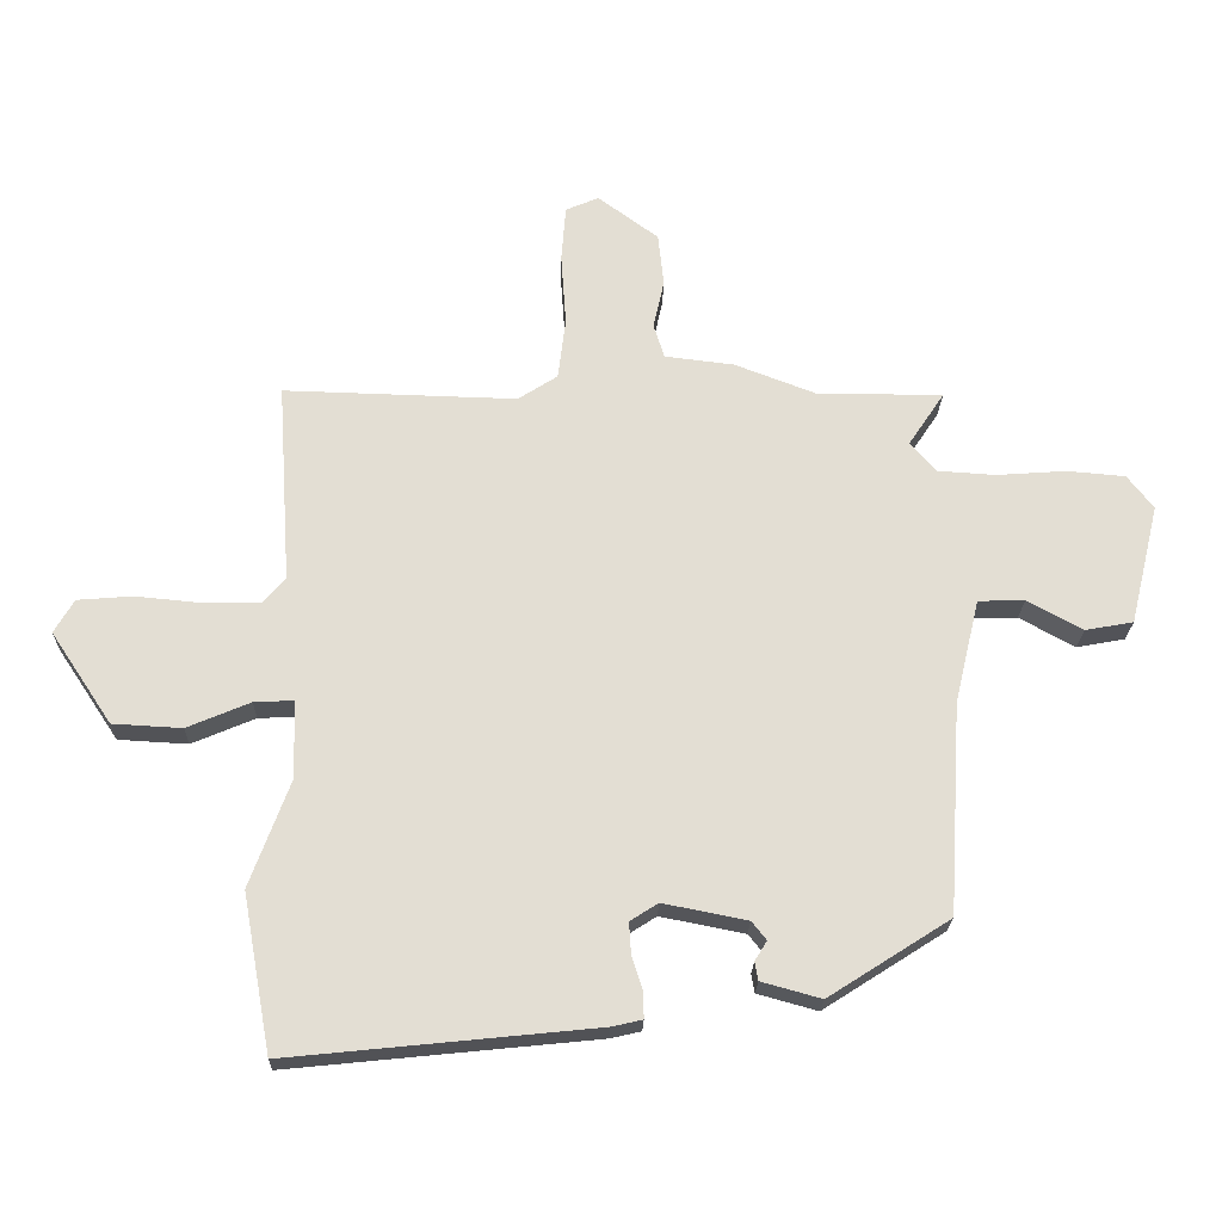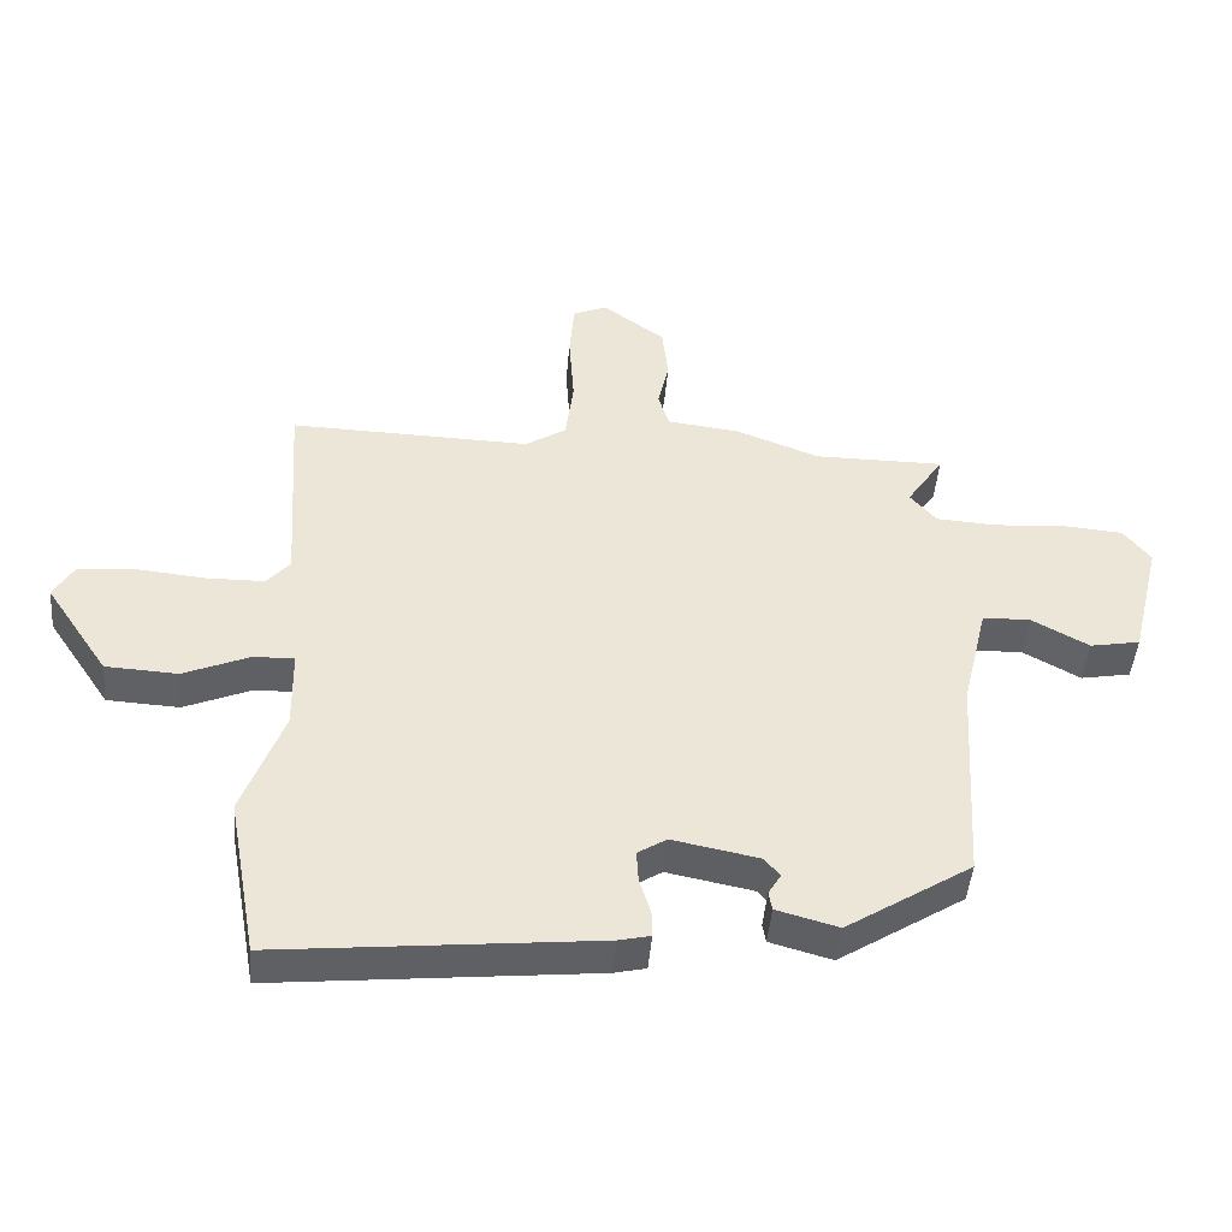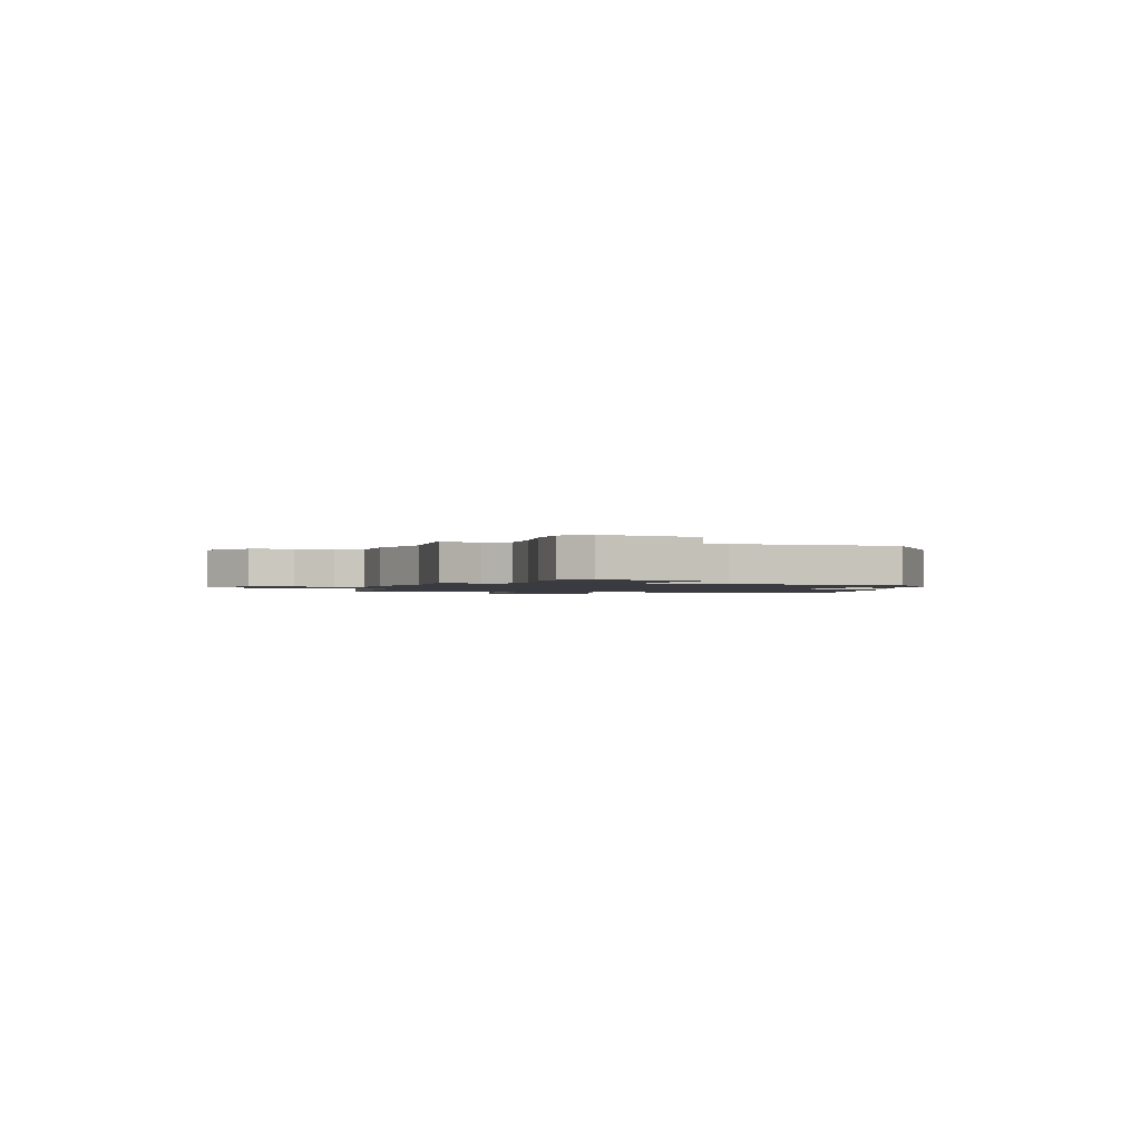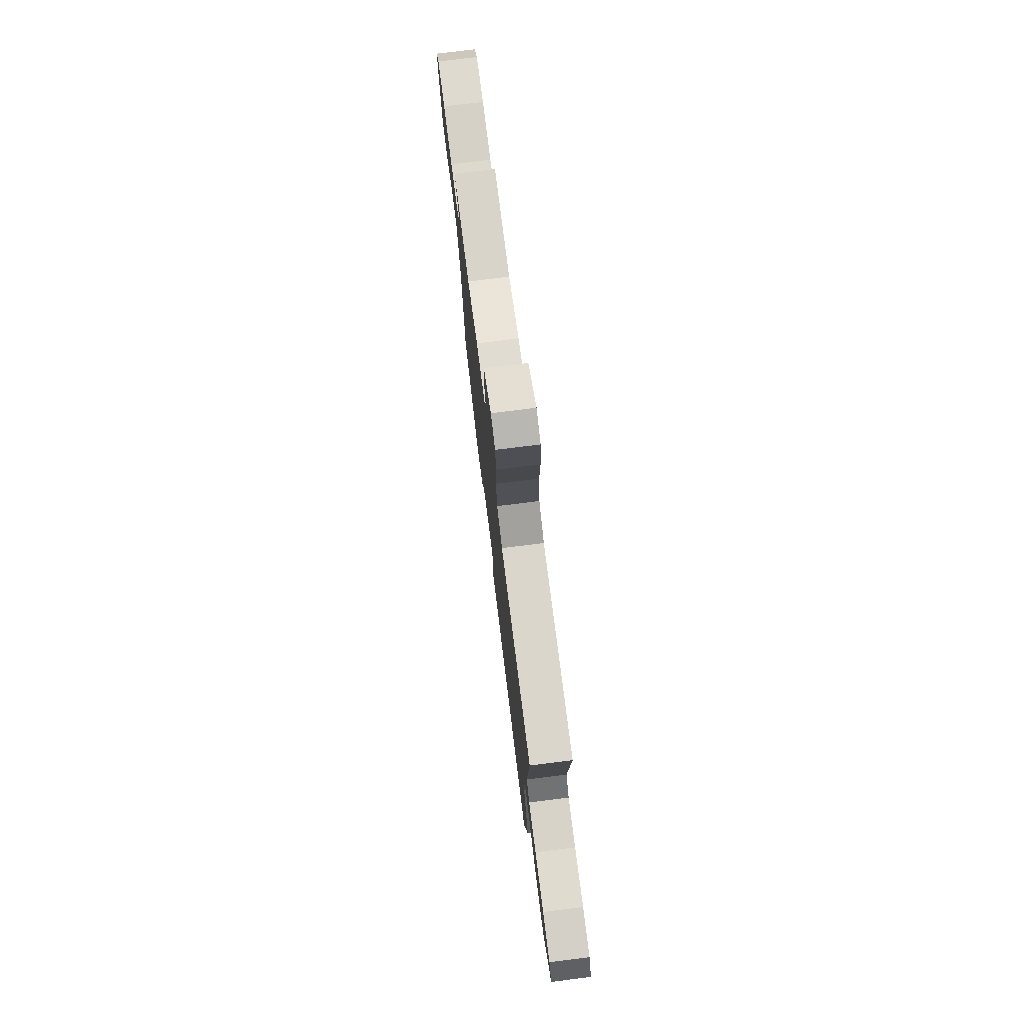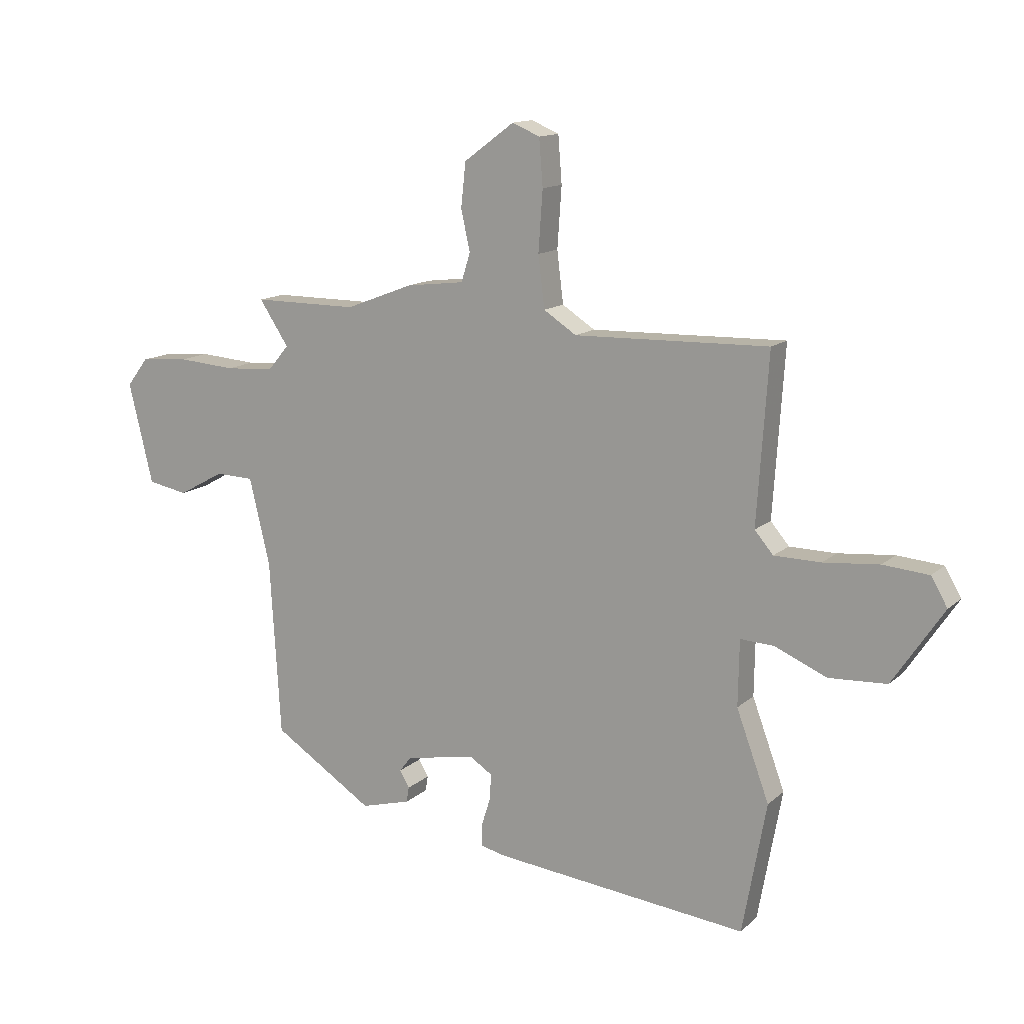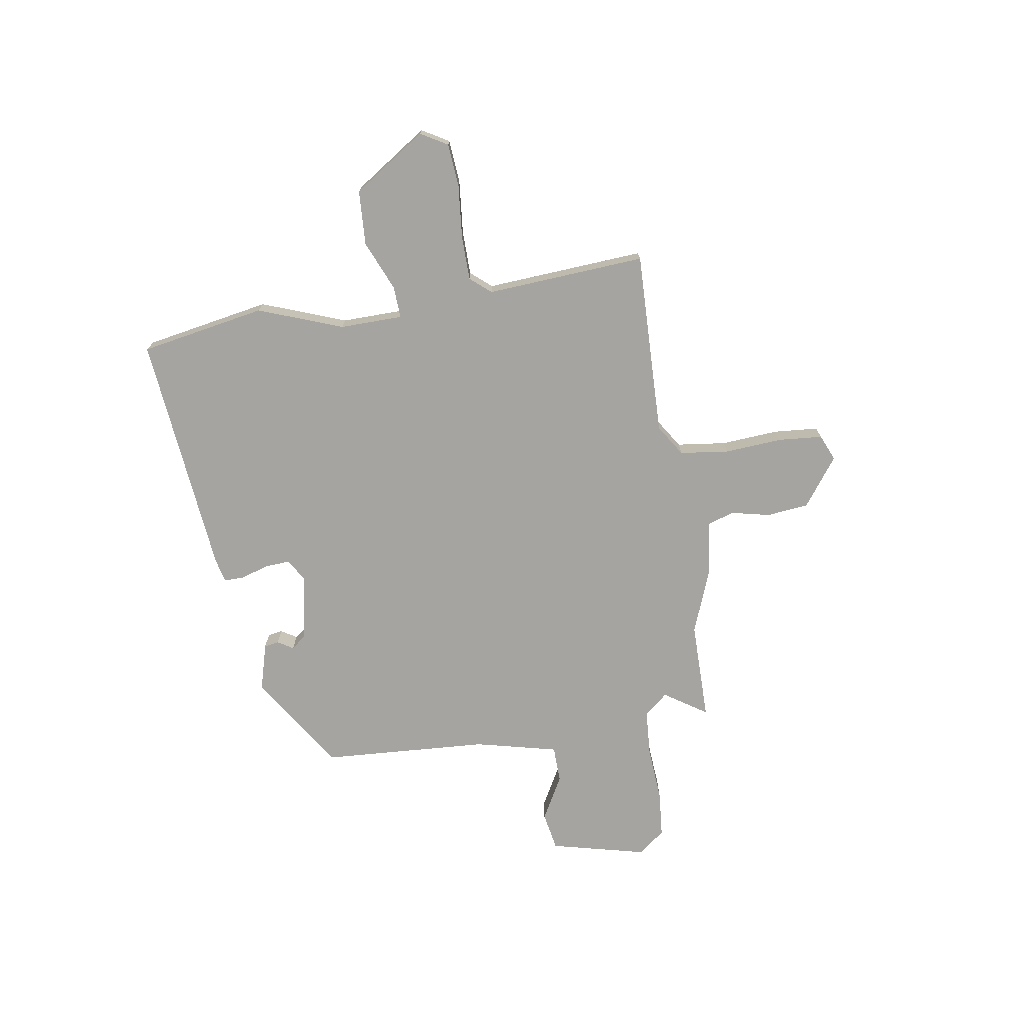
<metadata>
{"format":"obj","ext":"obj","renderer":"f3d","projection":"perspective","resolution":1024,"background":"white","views":[{"elev":-22.3,"azim":-1.4,"up":"+Z"},{"elev":-45.5,"azim":-4.8,"up":"+Z"},{"elev":-1.4,"azim":76.2,"up":"+Y"},{"elev":75.6,"azim":-97.1,"up":"+Z"},{"elev":13.6,"azim":-150.9,"up":"+Z"},{"elev":-73.2,"azim":-81.0,"up":"+Y"}]}
</metadata>
<code>
v 0.489 0.07 -0.344
v 0.298 0.07 -0.466
v 0.204 0.07 -0.44
v 0.199 0.07 -0.411
v 0.218 0.07 -0.38
v 0.195 0.07 -0.351
v 0.063 0.07 -0.325
v 0.019 0.07 -0.353
v 0.022 0.07 -0.402
v 0.039 0.07 -0.456
v 0.04 0.07 -0.497
v -0.008 0.07 -0.508
v -0.49 0.07 -0.557
v -0.535 0.07 -0.309
v -0.473 0.07 -0.142
v -0.475 0.07 -0.018
v -0.538 0.07 -0.021
v -0.637 0.07 -0.063
v -0.746 0.07 -0.057
v -0.842 0.07 0.087
v -0.811 0.07 0.14
v -0.725 0.07 0.147
v -0.62 0.07 0.137
v -0.532 0.07 0.138
v -0.497 0.07 0.179
v -0.518 0.07 0.495
v -0.152 0.07 0.485
v -0.09 0.07 0.525
v -0.078 0.07 0.622
v -0.086 0.07 0.736
v -0.079 0.07 0.824
v -0.027 0.07 0.846
v 0.068 0.07 0.776
v 0.077 0.07 0.693
v 0.06 0.07 0.616
v 0.077 0.07 0.562
v 0.186 0.07 0.549
v 0.314 0.07 0.5
v 0.512 0.07 0.5
v 0.456 0.07 0.416
v 0.496 0.07 0.369
v 0.588 0.07 0.363
v 0.697 0.07 0.371
v 0.789 0.07 0.363
v 0.83 0.07 0.31
v 0.784 0.07 0.12
v 0.708 0.07 0.106
v 0.621 0.07 0.154
v 0.548 0.07 0.152
v 0.509 0.07 -0.012
v 0.489 0 -0.344
v 0.298 0 -0.466
v 0.204 0 -0.44
v 0.199 0 -0.411
v 0.218 0 -0.38
v 0.195 0 -0.351
v 0.063 0 -0.325
v 0.019 0 -0.353
v 0.022 0 -0.402
v 0.039 0 -0.456
v 0.04 0 -0.497
v -0.008 0 -0.508
v -0.49 0 -0.557
v -0.535 0 -0.309
v -0.473 0 -0.142
v -0.475 0 -0.018
v -0.538 0 -0.021
v -0.637 0 -0.063
v -0.746 0 -0.057
v -0.842 0 0.087
v -0.811 0 0.14
v -0.725 0 0.147
v -0.62 0 0.137
v -0.532 0 0.138
v -0.497 0 0.179
v -0.518 0 0.495
v -0.152 0 0.485
v -0.09 0 0.525
v -0.078 0 0.622
v -0.086 0 0.736
v -0.079 0 0.824
v -0.027 0 0.846
v 0.068 0 0.776
v 0.077 0 0.693
v 0.06 0 0.616
v 0.077 0 0.562
v 0.186 0 0.549
v 0.314 0 0.5
v 0.512 0 0.5
v 0.456 0 0.416
v 0.496 0 0.369
v 0.588 0 0.363
v 0.697 0 0.371
v 0.789 0 0.363
v 0.83 0 0.31
v 0.784 0 0.12
v 0.708 0 0.106
v 0.621 0 0.154
v 0.548 0 0.152
v 0.509 0 -0.012
f 45 46 47 48
f 45 48 49
f 42 43 44 45
f 41 42 45 49
f 40 41 49 50
f 38 39 40
f 36 37 38 40
f 32 33 34 35
f 32 35 36
f 29 30 31 32
f 28 29 32 36
f 27 28 36 40
f 25 26 27 40
f 20 21 22 23
f 20 23 24
f 17 18 19 20
f 16 17 20 24
f 12 13 14 15
f 12 15 16
f 9 10 11 12
f 8 9 12 16
f 7 8 16 24
f 2 3 4 5
f 2 5 6
f 1 2 6
f 24 25 40 50
f 7 24 50
f 1 6 7 50
f 98 97 96 95
f 99 98 95
f 95 94 93 92
f 99 95 92 91
f 100 99 91 90
f 90 89 88
f 90 88 87 86
f 85 84 83 82
f 86 85 82
f 82 81 80 79
f 86 82 79 78
f 90 86 78 77
f 90 77 76 75
f 73 72 71 70
f 74 73 70
f 70 69 68 67
f 74 70 67 66
f 65 64 63 62
f 66 65 62
f 62 61 60 59
f 66 62 59 58
f 74 66 58 57
f 55 54 53 52
f 56 55 52
f 56 52 51
f 100 90 75 74
f 100 74 57
f 100 57 56 51
f 1 51 52 2
f 2 52 53 3
f 3 53 54 4
f 4 54 55 5
f 5 55 56 6
f 6 56 57 7
f 7 57 58 8
f 8 58 59 9
f 9 59 60 10
f 10 60 61 11
f 11 61 62 12
f 12 62 63 13
f 13 63 64 14
f 14 64 65 15
f 15 65 66 16
f 16 66 67 17
f 17 67 68 18
f 18 68 69 19
f 19 69 70 20
f 20 70 71 21
f 21 71 72 22
f 22 72 73 23
f 23 73 74 24
f 24 74 75 25
f 25 75 76 26
f 26 76 77 27
f 27 77 78 28
f 28 78 79 29
f 29 79 80 30
f 30 80 81 31
f 31 81 82 32
f 32 82 83 33
f 33 83 84 34
f 34 84 85 35
f 35 85 86 36
f 36 86 87 37
f 37 87 88 38
f 38 88 89 39
f 39 89 90 40
f 40 90 91 41
f 41 91 92 42
f 42 92 93 43
f 43 93 94 44
f 44 94 95 45
f 45 95 96 46
f 46 96 97 47
f 47 97 98 48
f 48 98 99 49
f 49 99 100 50
f 50 100 51 1

</code>
